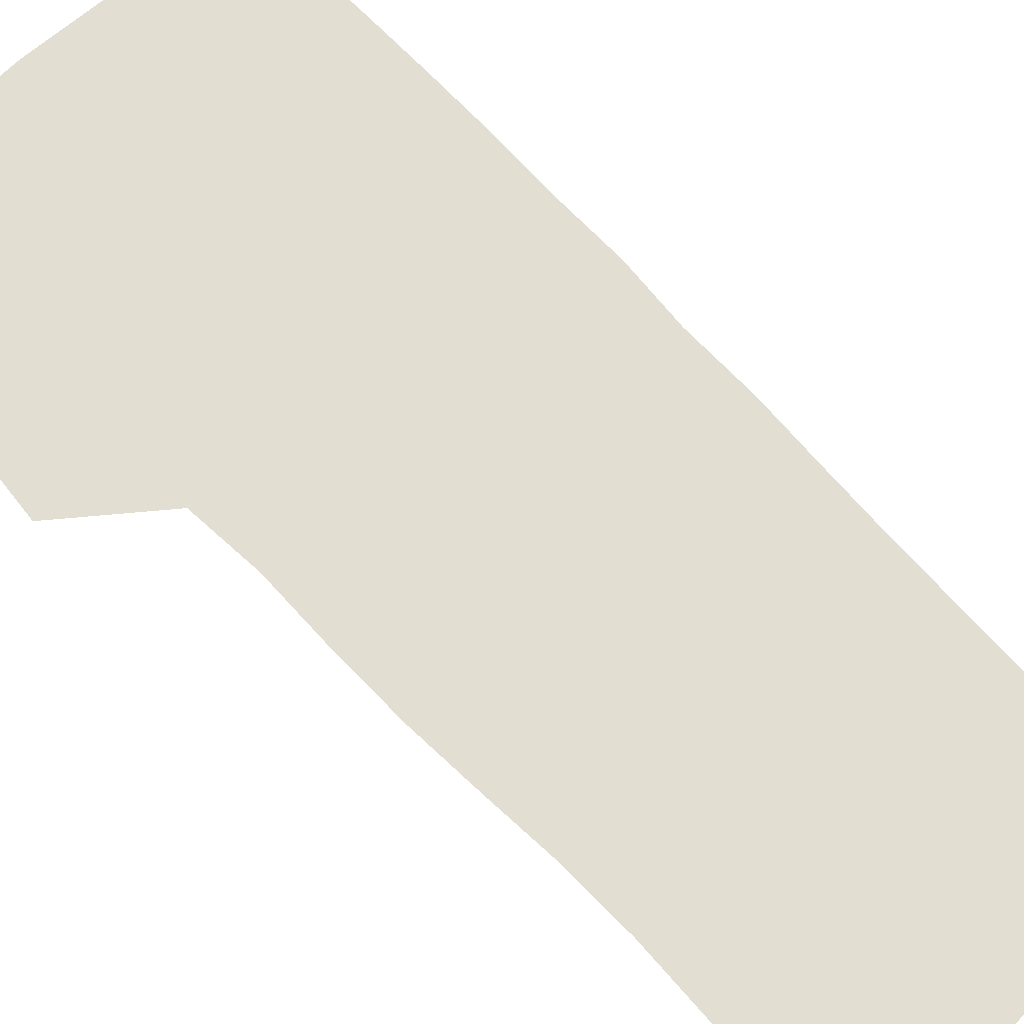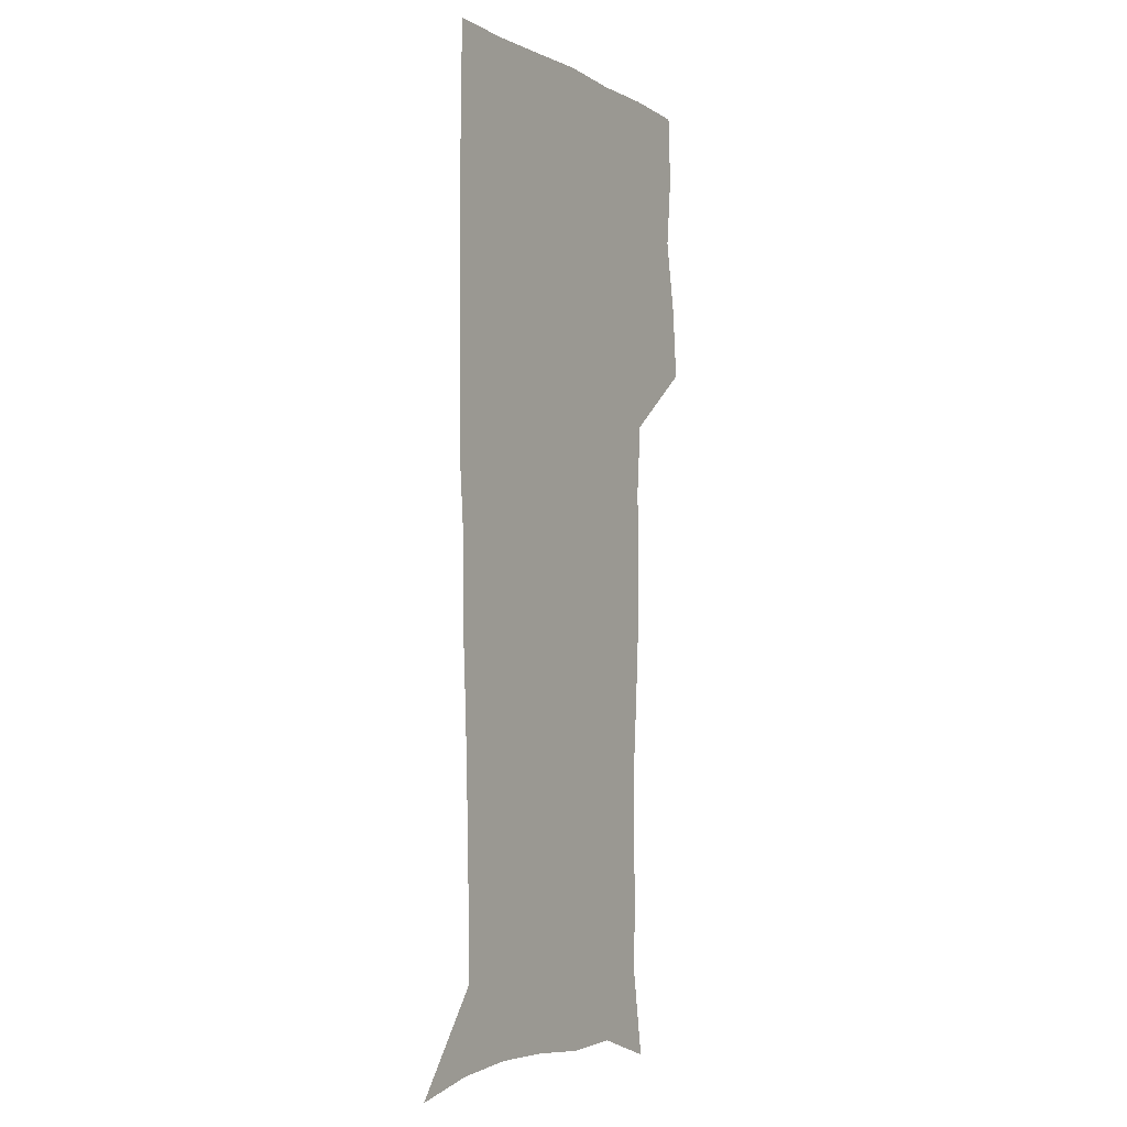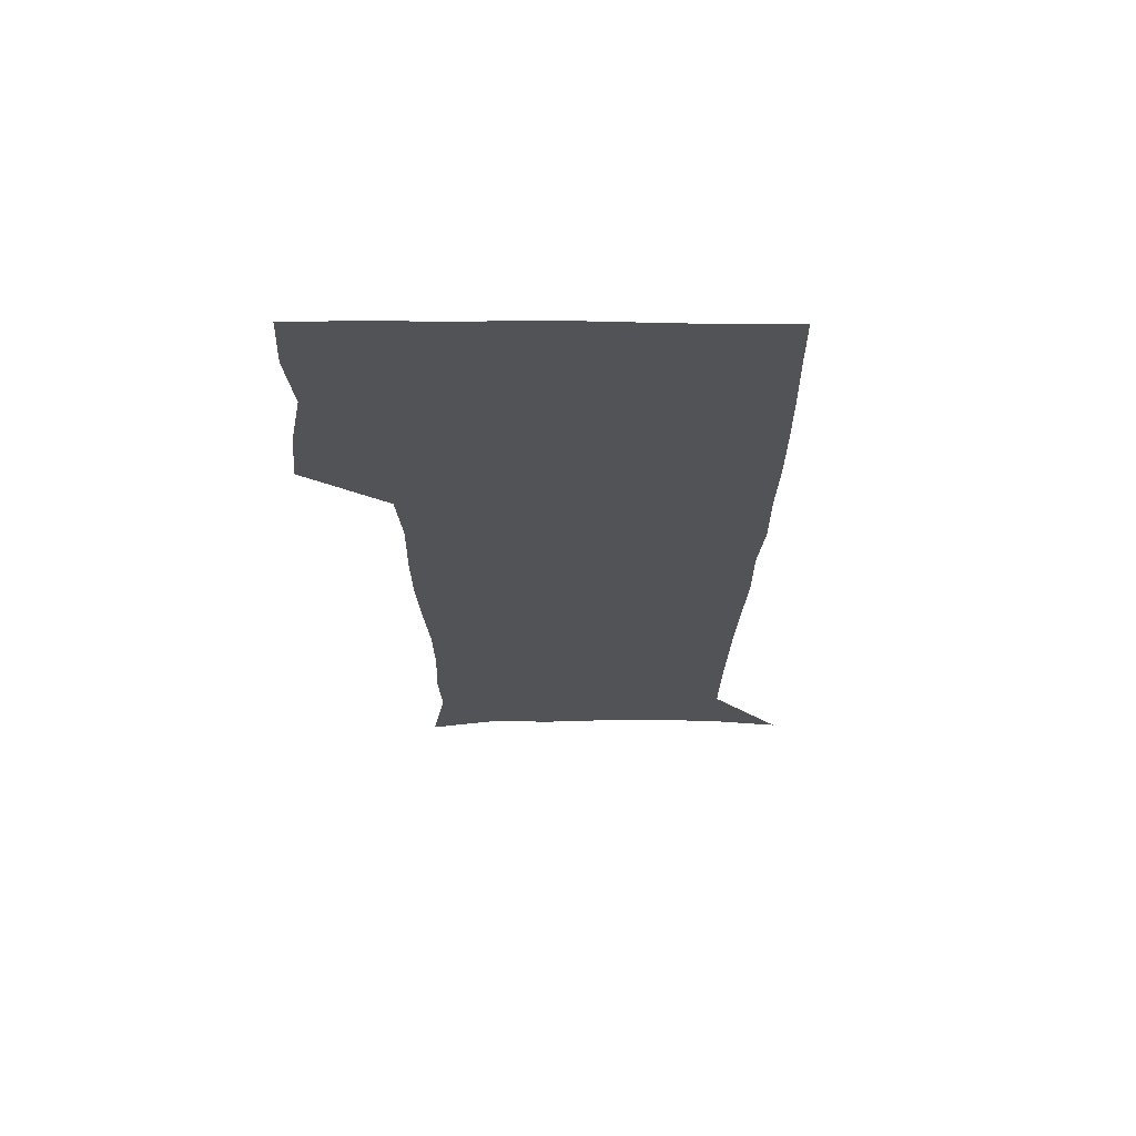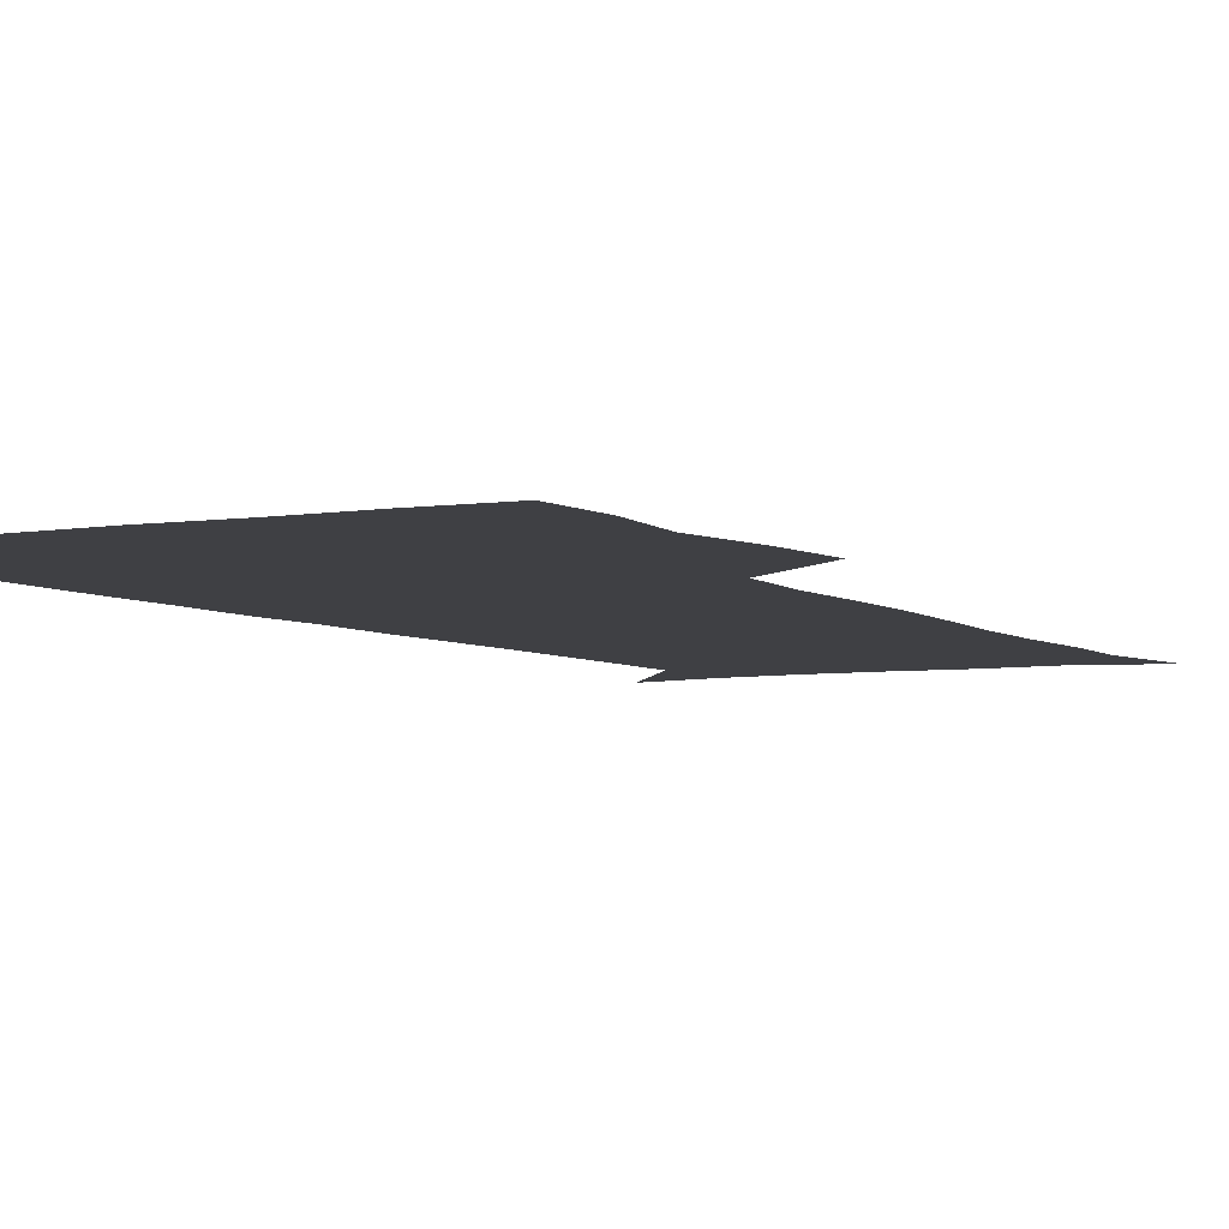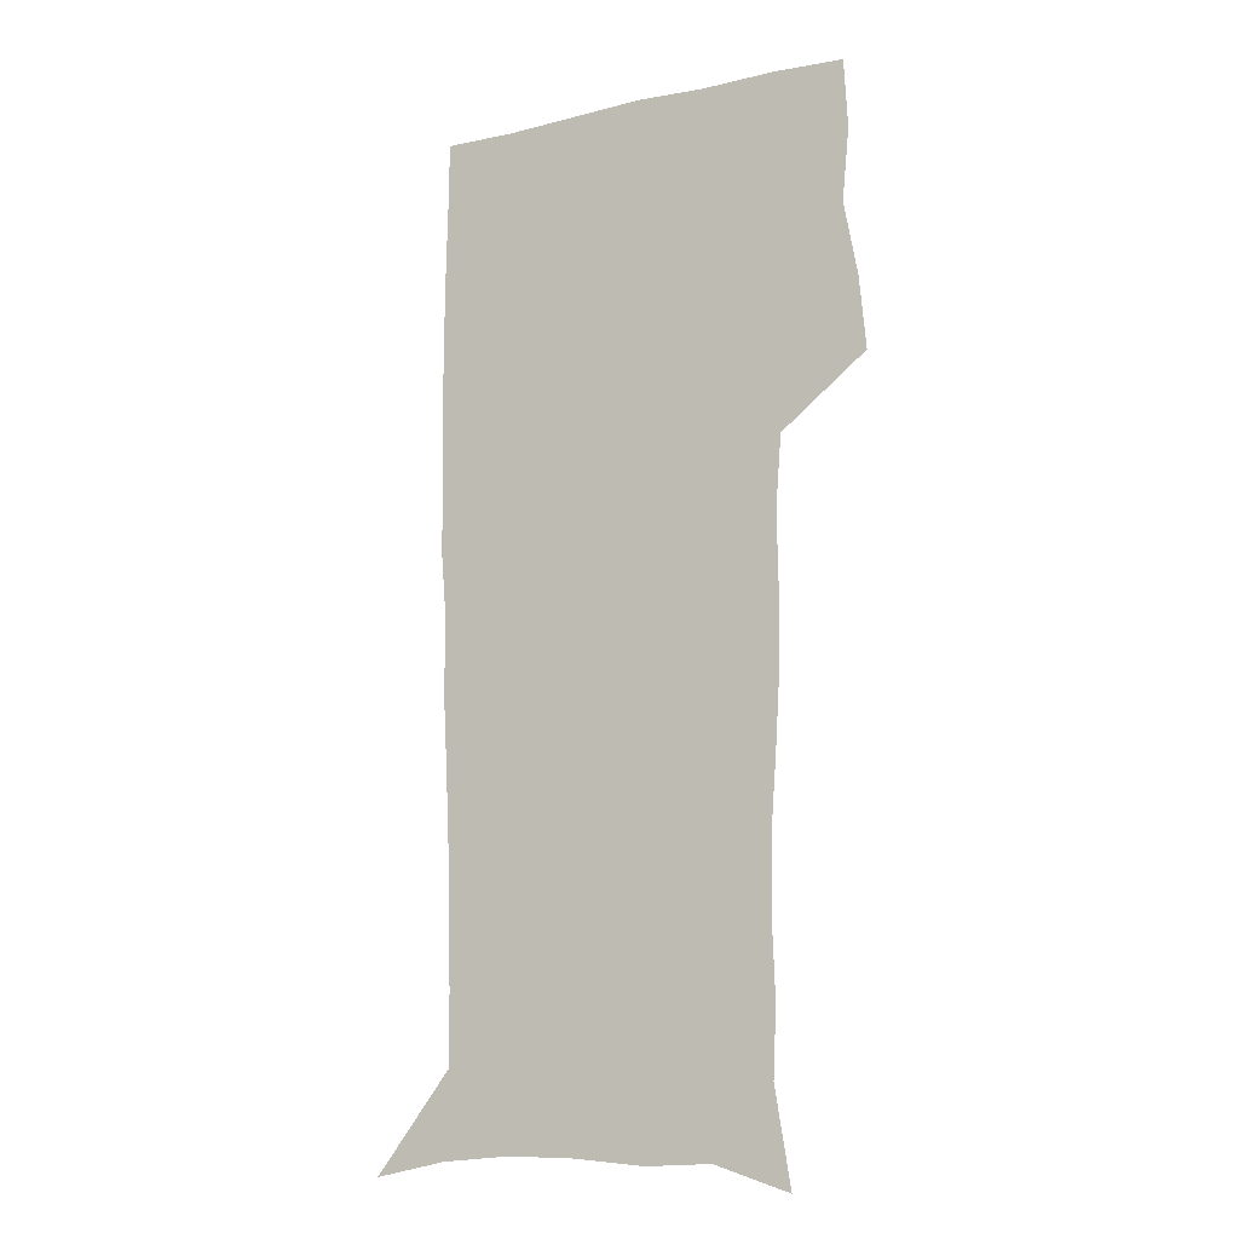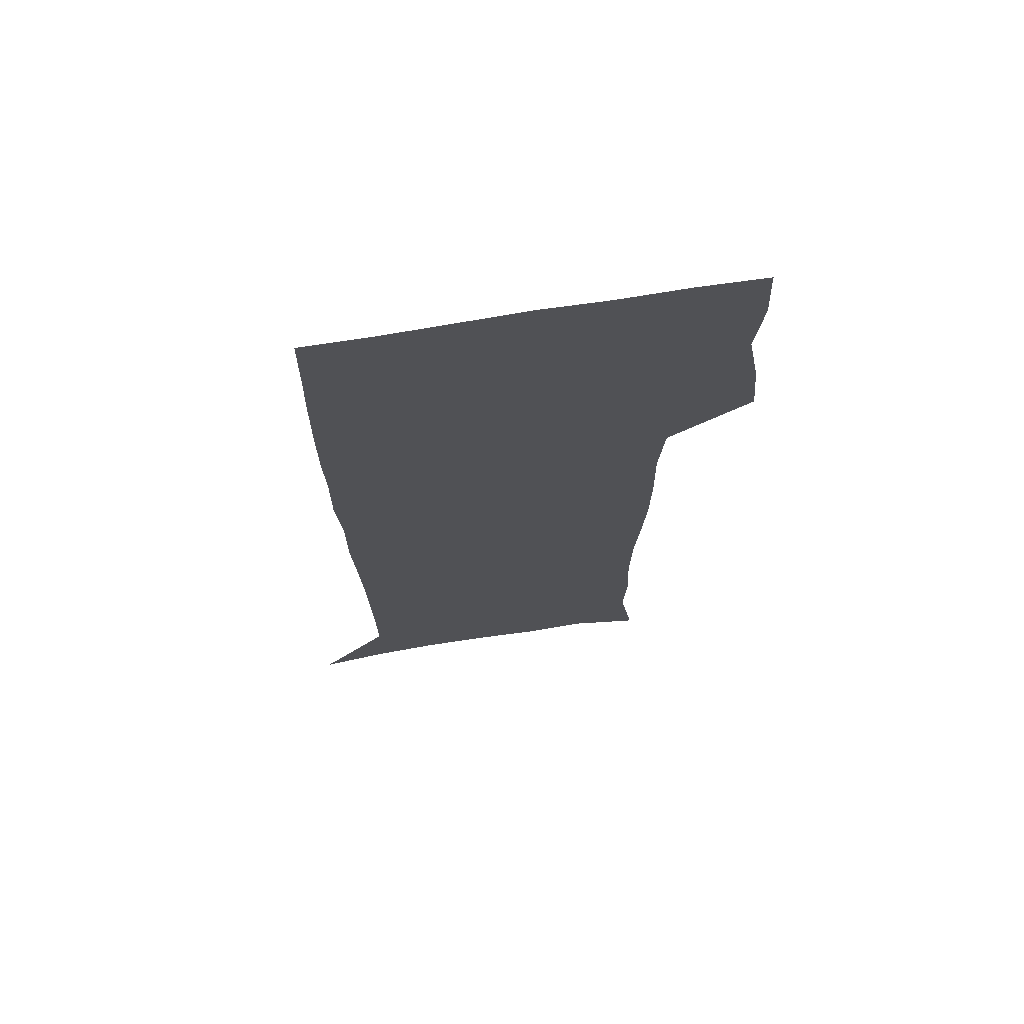
<metadata>
{"format":"obj","ext":"obj","renderer":"f3d","projection":"perspective","resolution":1024,"background":"white","views":[{"elev":67.4,"azim":-42.9,"up":"+Z"},{"elev":-3.4,"azim":120.3,"up":"+Y"},{"elev":67.7,"azim":0.3,"up":"+Y"},{"elev":-5.1,"azim":-151.9,"up":"+Z"},{"elev":-13.5,"azim":-153.0,"up":"+Y"},{"elev":70.4,"azim":170.7,"up":"+Y"}]}
</metadata>
<code>
v 472.6 446.8 0
v 475.4 477.7 0
v 481.1 509.4 0
v 478 540.2 0
v 479.6 569.4 0
v 509.5 132.4 0
v 515.9 172.2 0
v 514.7 201 0
v 515.9 233.4 0
v 515.3 264.2 0
v 513.1 293.9 0
v 511.2 324.2 0
v 510.8 355.9 0
v 511.4 388.5 0
v 509 418.8 0
v 512.7 450.4 0
v 510.7 479.7 0
v 513.4 509.5 0
v 513.3 538.7 0
v 509.7 570.8 0
v 540.9 143.1 0
v 544.8 180 0
v 547.1 213.8 0
v 546.9 243.6 0
v 545.6 272.5 0
v 544.9 302.4 0
v 544 332.2 0
v 543.1 362.1 0
v 542.8 392.4 0
v 543.8 422.9 0
v 544.7 452.3 0
v 544.3 480.9 0
v 544.4 509.4 0
v 544.8 537.3 0
v 540.8 570.3 0
v 568.6 142.3 0
v 572.2 183.7 0
v 574.6 220.4 0
v 574 247.7 0
v 573.8 277 0
v 573.4 306.3 0
v 573 335.9 0
v 573 365.7 0
v 573.2 395.2 0
v 573.4 424.3 0
v 574 453.3 0
v 573.4 481.5 0
v 573.5 509.7 0
v 573.1 538.1 0
v 570.4 571.7 0
v 597.9 145.3 0
v 599.4 188 0
v 600.1 218.5 0
v 600.3 247.2 0
v 600.4 278.4 0
v 600.6 306.8 0
v 600.9 338.3 0
v 601.1 366.8 0
v 601.4 395.3 0
v 601.8 424.1 0
v 601.8 453.4 0
v 602 481.7 0
v 601.9 510 0
v 601.7 537.8 0
v 600.6 570.5 0
v 626.9 146.4 0
v 626.3 183.8 0
v 626.2 217 0
v 626.6 246.6 0
v 627.1 276.5 0
v 628 305.4 0
v 628.2 336.2 0
v 628.7 365.6 0
v 629.7 394.2 0
v 630.5 423.3 0
v 630.5 452.8 0
v 630.7 481.6 0
v 630.9 510.4 0
v 630.5 539.3 0
v 630.7 569.5 0
v 655.7 144.5 0
v 653.6 180.2 0
v 654 210.6 0
v 654.8 240.4 0
v 655.7 270.4 0
v 657.2 299.9 0
v 658.8 329.8 0
v 658.8 361.2 0
v 661.2 390.3 0
v 661 421.1 0
v 661.9 451 0
v 661.9 481 0
v 661.6 510.8 0
v 661 540.5 0
v 660.6 570 0
v 685.3 138.8 0
v 691 571 0
v 691 601 0
f 15 16 1
f 1 16 2
f 16 17 2
f 2 17 3
f 17 18 3
f 3 18 4
f 18 19 4
f 4 19 5
f 19 20 5
f 6 21 7
f 21 22 7
f 7 22 8
f 22 23 8
f 8 23 9
f 23 24 9
f 9 24 10
f 24 25 10
f 10 25 11
f 25 26 11
f 11 26 12
f 26 27 12
f 12 27 13
f 27 28 13
f 13 28 14
f 28 29 14
f 14 29 15
f 29 30 15
f 15 30 16
f 30 31 16
f 16 31 17
f 31 32 17
f 17 32 18
f 32 33 18
f 18 33 19
f 33 34 19
f 19 34 20
f 34 35 20
f 21 36 22
f 36 37 22
f 22 37 23
f 37 38 23
f 23 38 24
f 38 39 24
f 24 39 25
f 39 40 25
f 25 40 26
f 40 41 26
f 26 41 27
f 41 42 27
f 27 42 28
f 42 43 28
f 28 43 29
f 43 44 29
f 29 44 30
f 44 45 30
f 30 45 31
f 45 46 31
f 31 46 32
f 46 47 32
f 32 47 33
f 47 48 33
f 33 48 34
f 48 49 34
f 34 49 35
f 49 50 35
f 36 51 37
f 51 52 37
f 37 52 38
f 52 53 38
f 38 53 39
f 53 54 39
f 39 54 40
f 54 55 40
f 40 55 41
f 55 56 41
f 41 56 42
f 56 57 42
f 42 57 43
f 57 58 43
f 43 58 44
f 58 59 44
f 44 59 45
f 59 60 45
f 45 60 46
f 60 61 46
f 46 61 47
f 61 62 47
f 47 62 48
f 62 63 48
f 48 63 49
f 63 64 49
f 49 64 50
f 64 65 50
f 51 66 52
f 66 67 52
f 52 67 53
f 67 68 53
f 53 68 54
f 68 69 54
f 54 69 55
f 69 70 55
f 55 70 56
f 70 71 56
f 56 71 57
f 71 72 57
f 57 72 58
f 72 73 58
f 58 73 59
f 73 74 59
f 59 74 60
f 74 75 60
f 60 75 61
f 75 76 61
f 61 76 62
f 76 77 62
f 62 77 63
f 77 78 63
f 63 78 64
f 78 79 64
f 64 79 65
f 79 80 65
f 66 81 67
f 81 82 67
f 67 82 68
f 82 83 68
f 68 83 69
f 83 84 69
f 69 84 70
f 84 85 70
f 70 85 71
f 85 86 71
f 71 86 72
f 86 87 72
f 72 87 73
f 87 88 73
f 73 88 74
f 88 89 74
f 74 89 75
f 89 90 75
f 75 90 76
f 90 91 76
f 76 91 77
f 91 92 77
f 77 92 78
f 92 93 78
f 78 93 79
f 93 94 79
f 79 94 80
f 94 95 80
f 81 96 82

</code>
